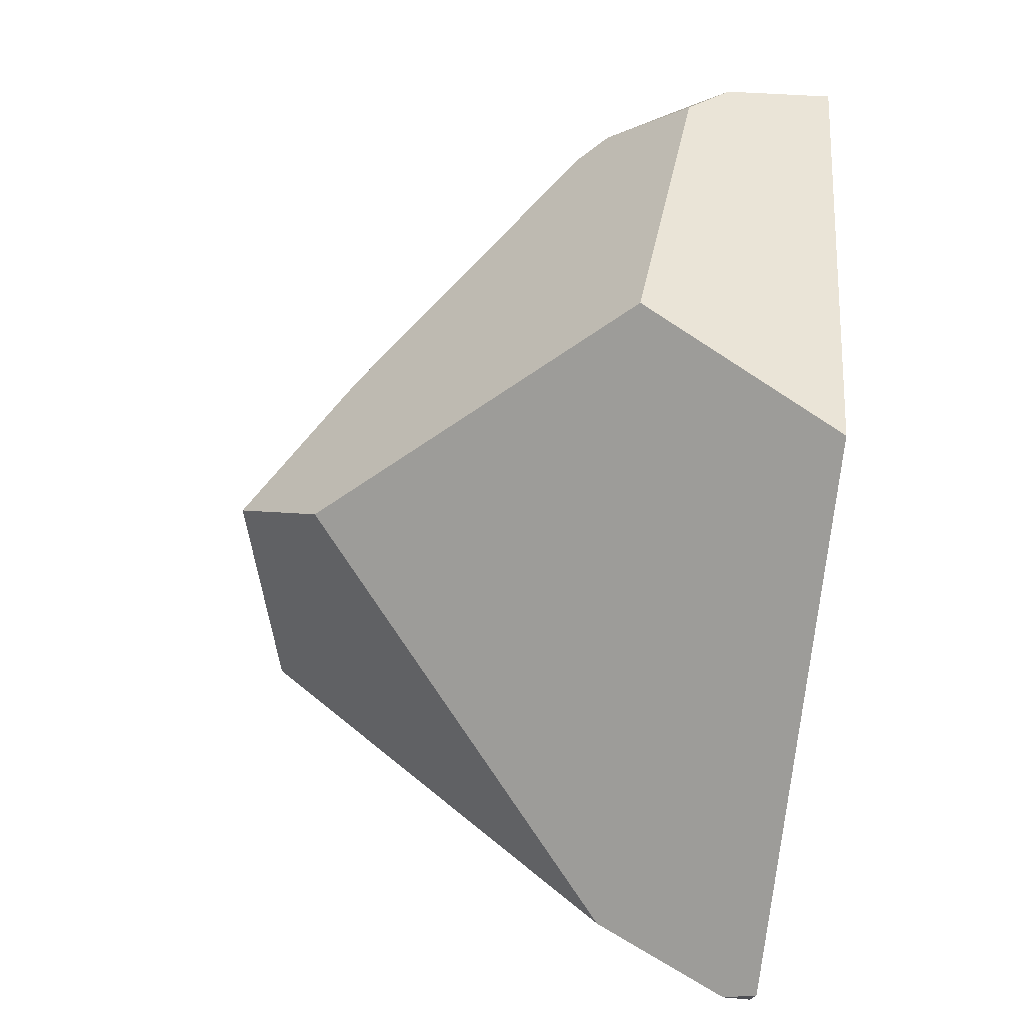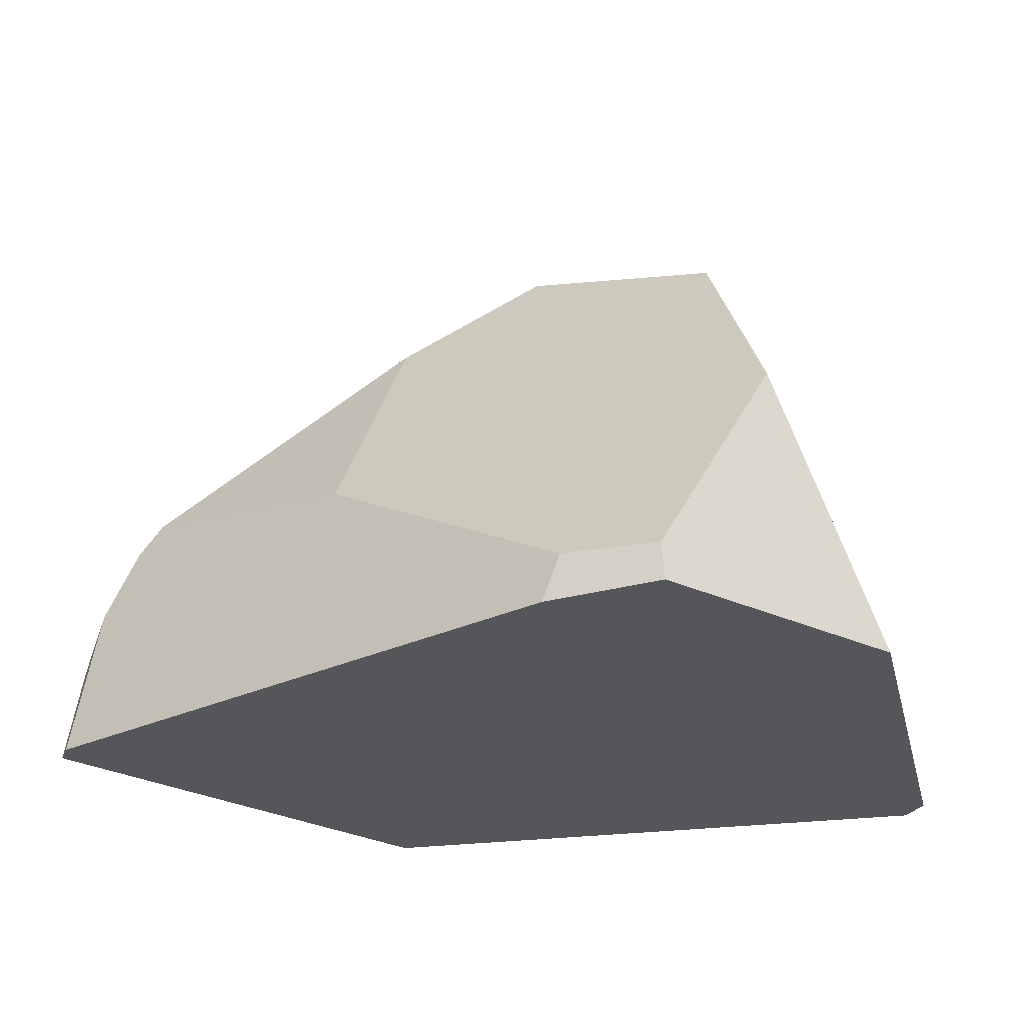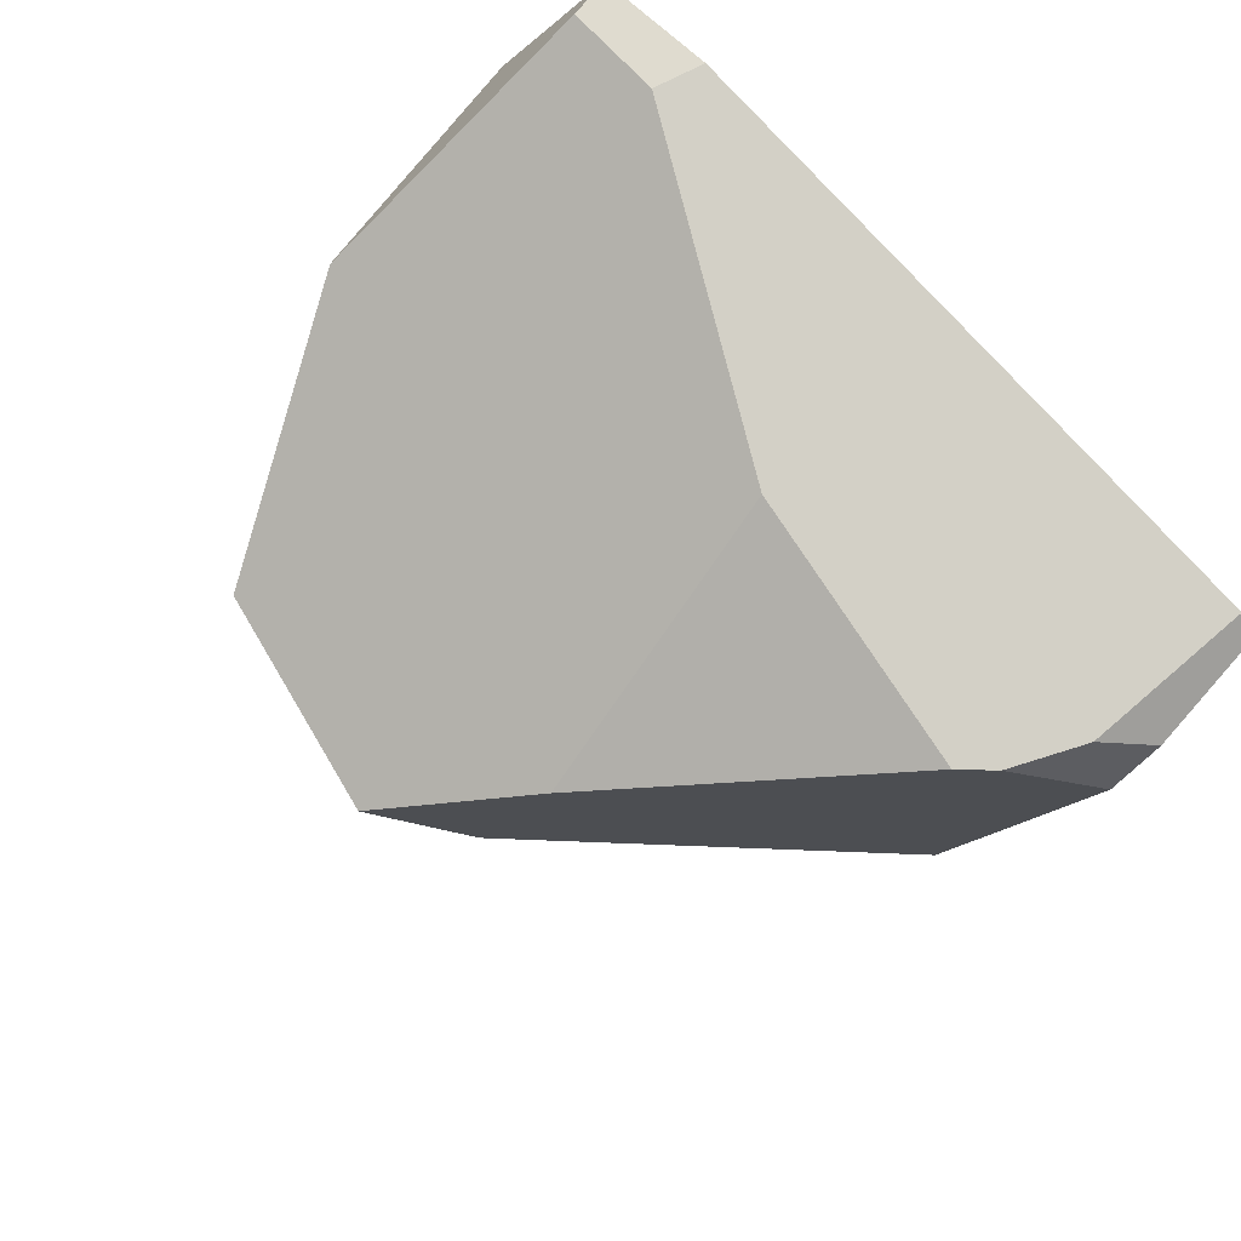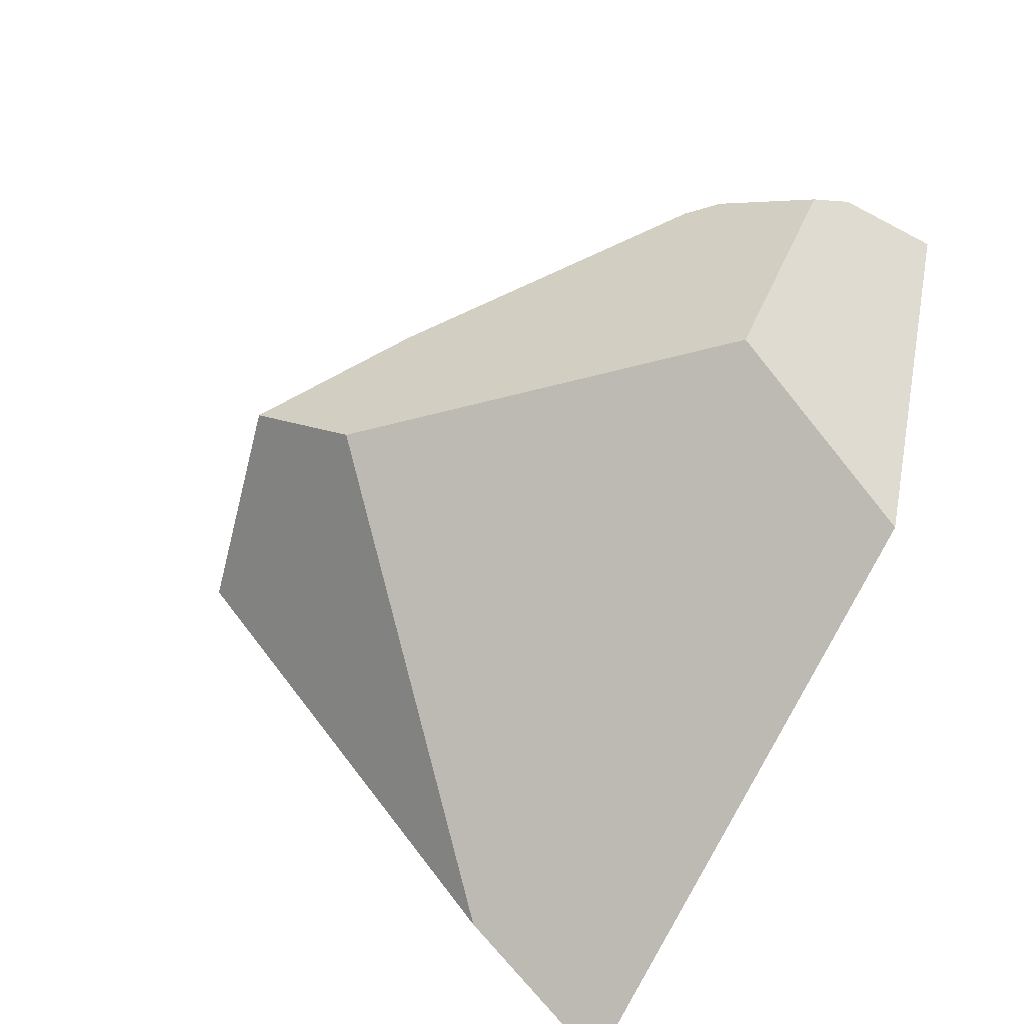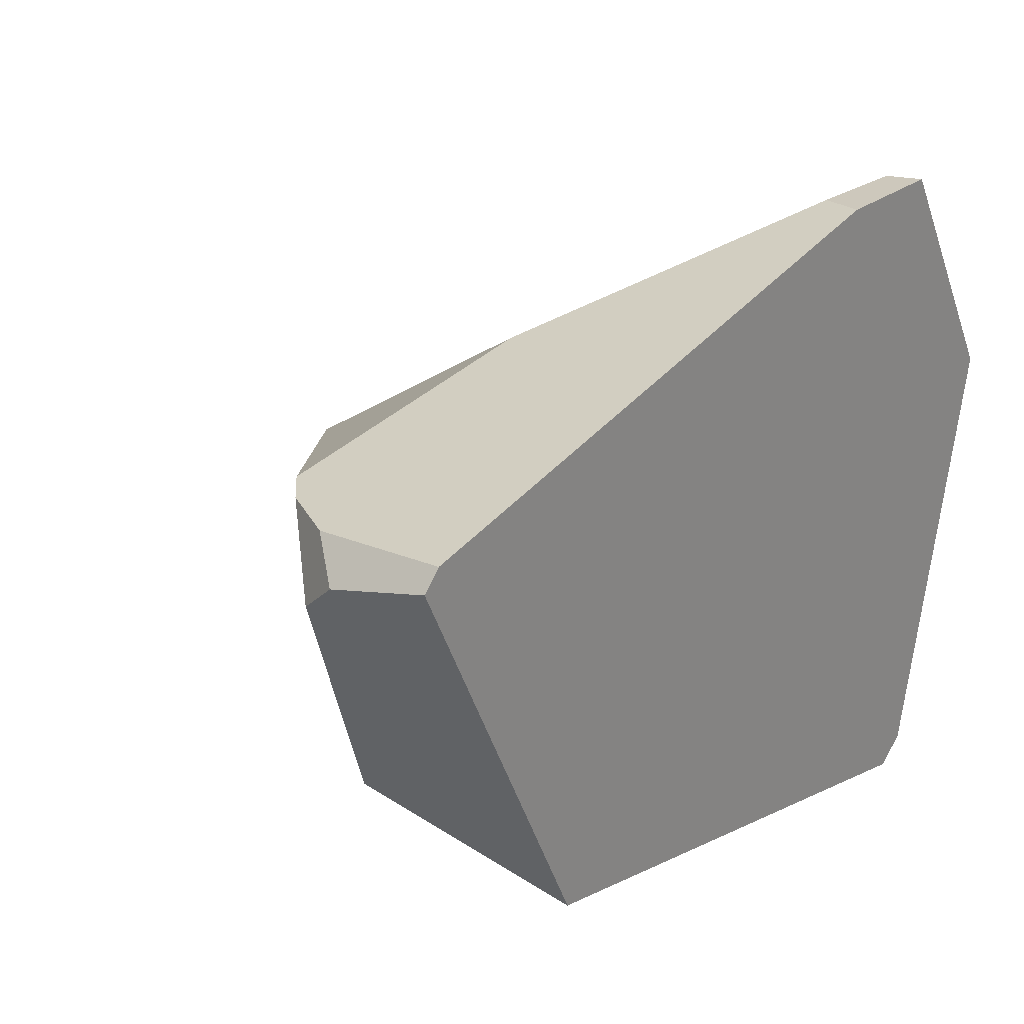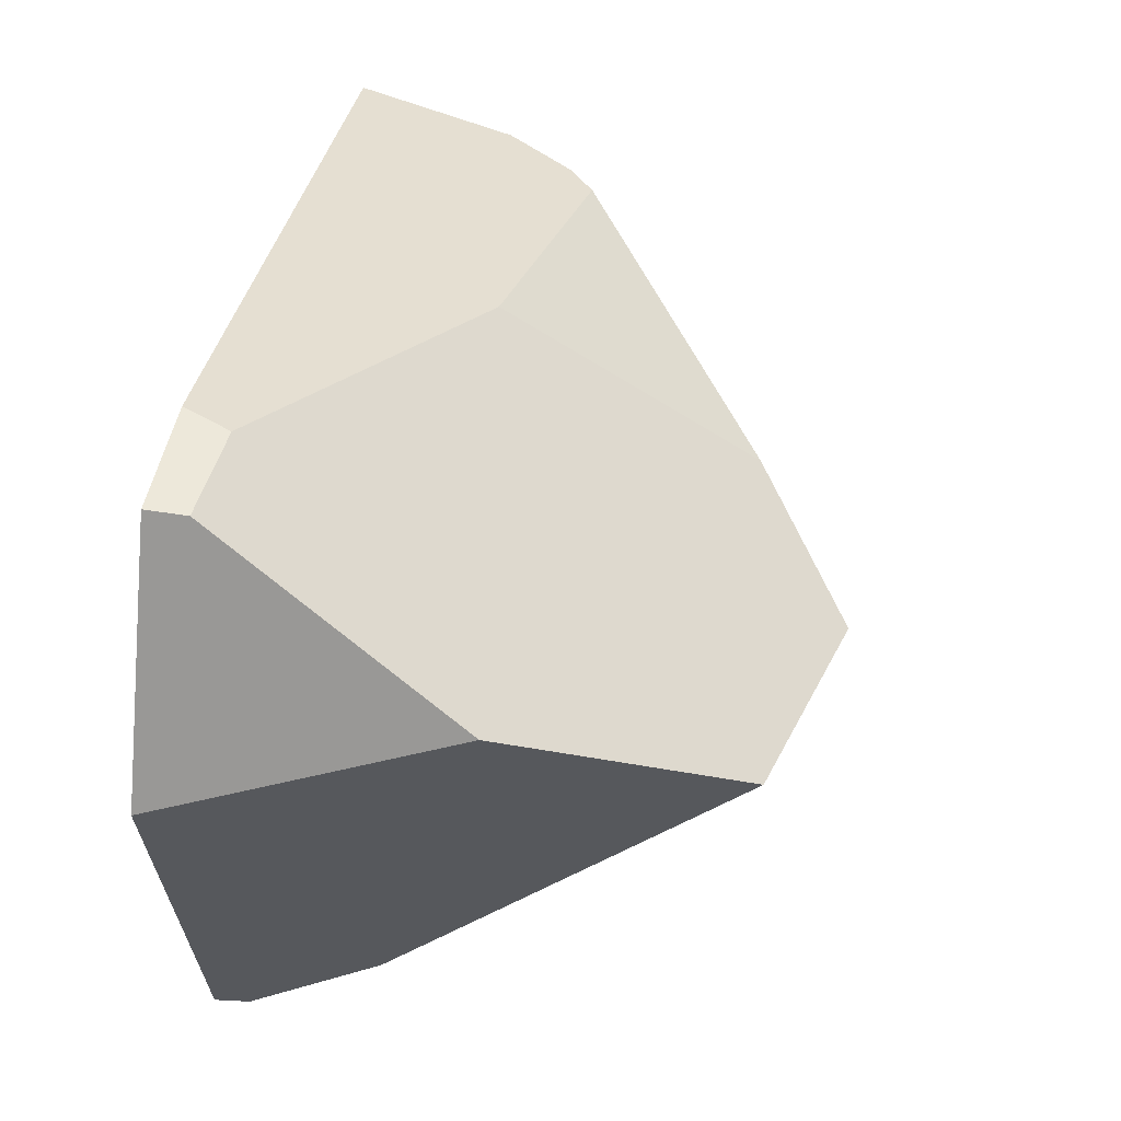
<metadata>
{"format":"obj","ext":"obj","renderer":"f3d","projection":"perspective","resolution":1024,"background":"white","views":[{"elev":-61.9,"azim":83.3,"up":"+Y"},{"elev":-26.1,"azim":-156.2,"up":"+Z"},{"elev":64.2,"azim":44.9,"up":"+Y"},{"elev":-68.8,"azim":61.4,"up":"+Y"},{"elev":27.1,"azim":131.3,"up":"+Y"},{"elev":50.2,"azim":-79.3,"up":"+Y"}]}
</metadata>
<code>
v -5.089 -1.501 -9.5
v -4.134 -6.657 -9.5
v -4.129 -0.7252 -6.245
v 4.718 -0.4886 -9.5
v 0.919 0.005884 -7.075
v 1.048 -1.971 -4.175
v 3.81 -0.8113 -6.586
v -3.542 1.262 -9.5
v -3.497 1.213 -9.051
v -2.2 1.246 -9.5
v -2.382 1.191 -8.966
v 4.922 -0.7149 -9.5
v -3.823 -6.951 -9.5
v -3.977 -6.851 -9.143
v 2.724 -5.588 -9.5
v 3.567 -4.561 -7.203
v -2.892 -2.51 -3.574
v -0.4226 -2.855 -2.952
v -3.586 -6.212 -7.642
v 0.255 -4.014 -3.872
v 4.547 -0.7879 -7.688
v 4.132 -0.8322 -6.903
v 4.959 -1.097 -8.235
v 4.847 -1.522 -7.752
f 1 3 9 8
f 4 21 23 12
f 5 11 9 3 17 18 6
f 4 10 11 5 7 22 21
f 6 7 5
f 10 8 9 11
f 15 13 2 1 8 10 4 12
f 13 14 2
f 16 15 12 23 24
f 15 16 20 19 14 13
f 19 17 3 1 2 14
f 18 20 16 24 22 7 6
f 19 20 18 17
f 23 21 22 24

</code>
